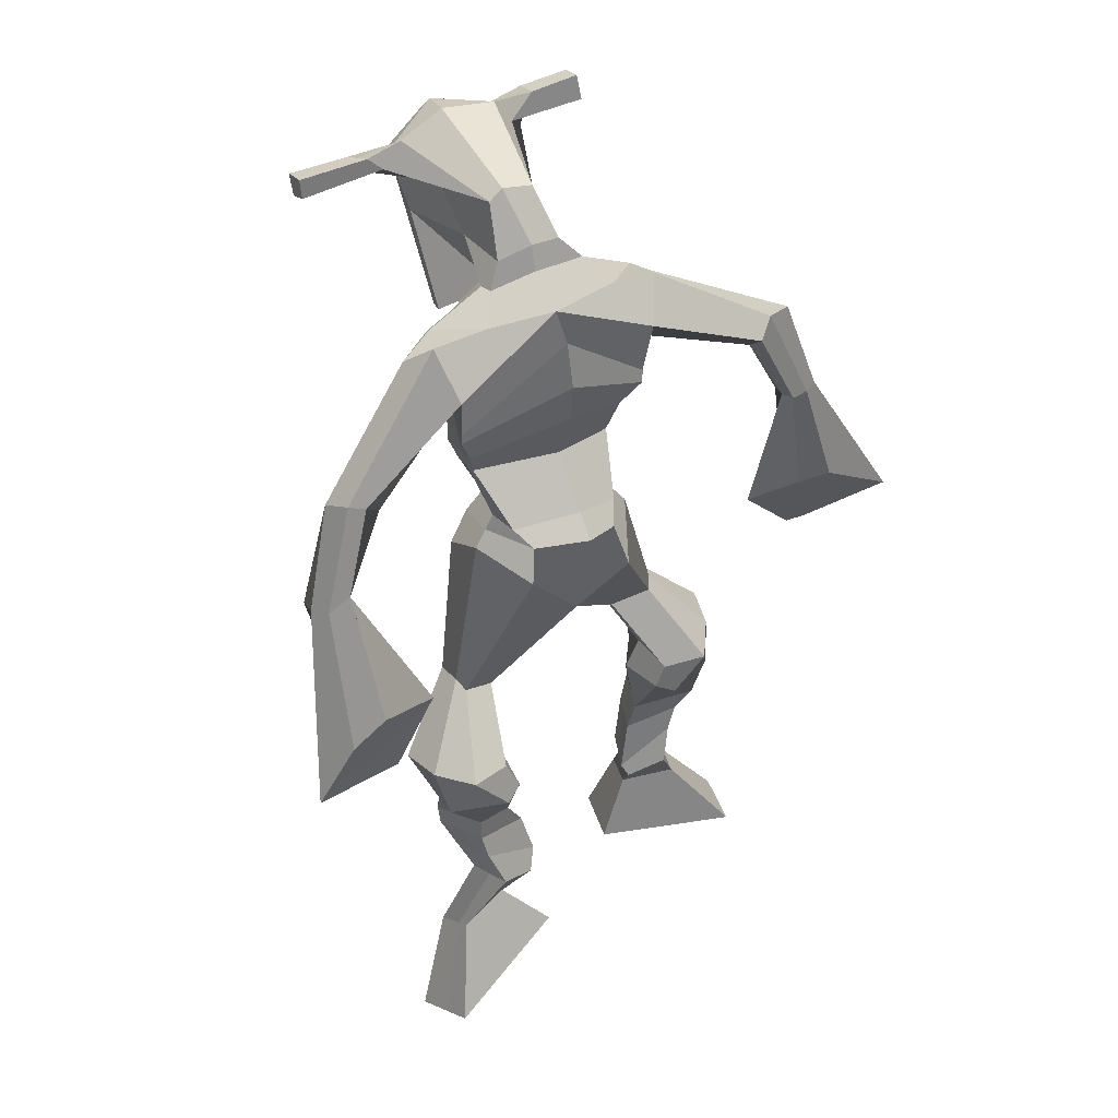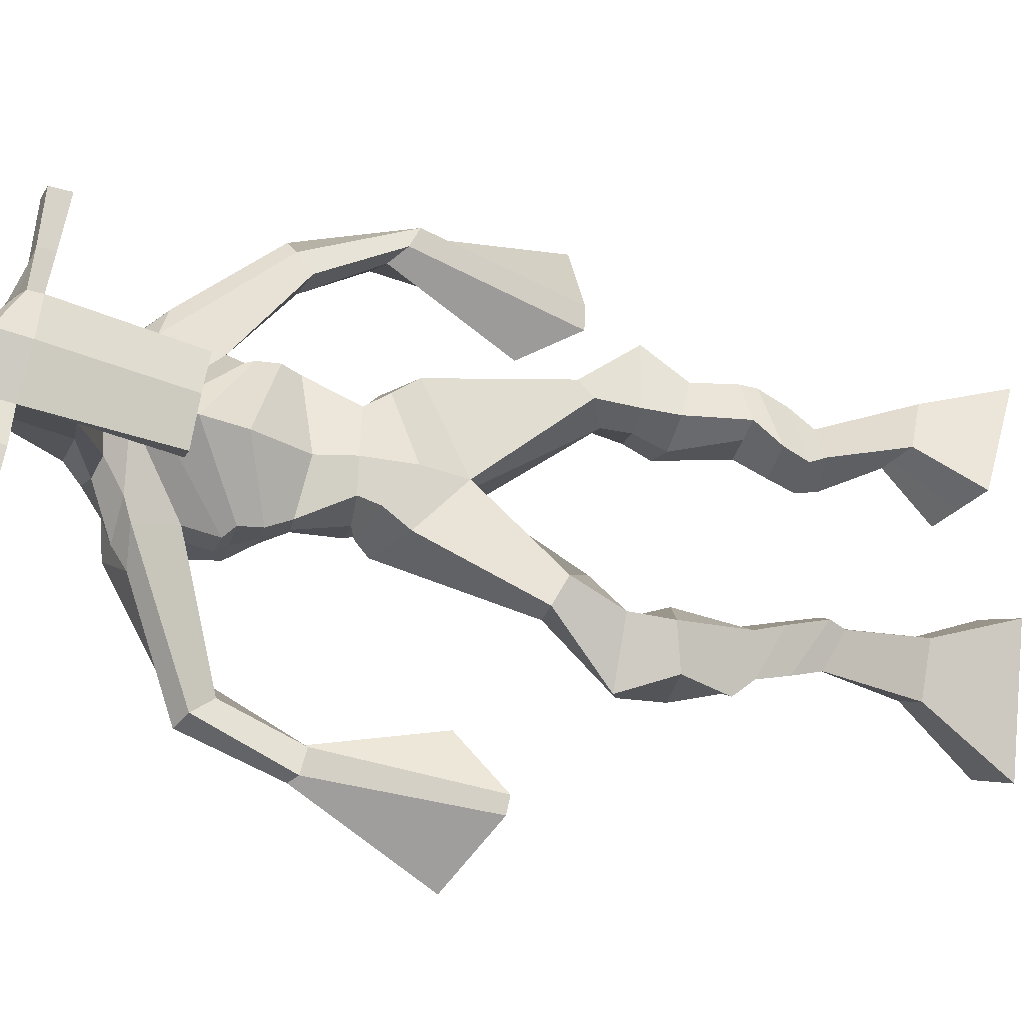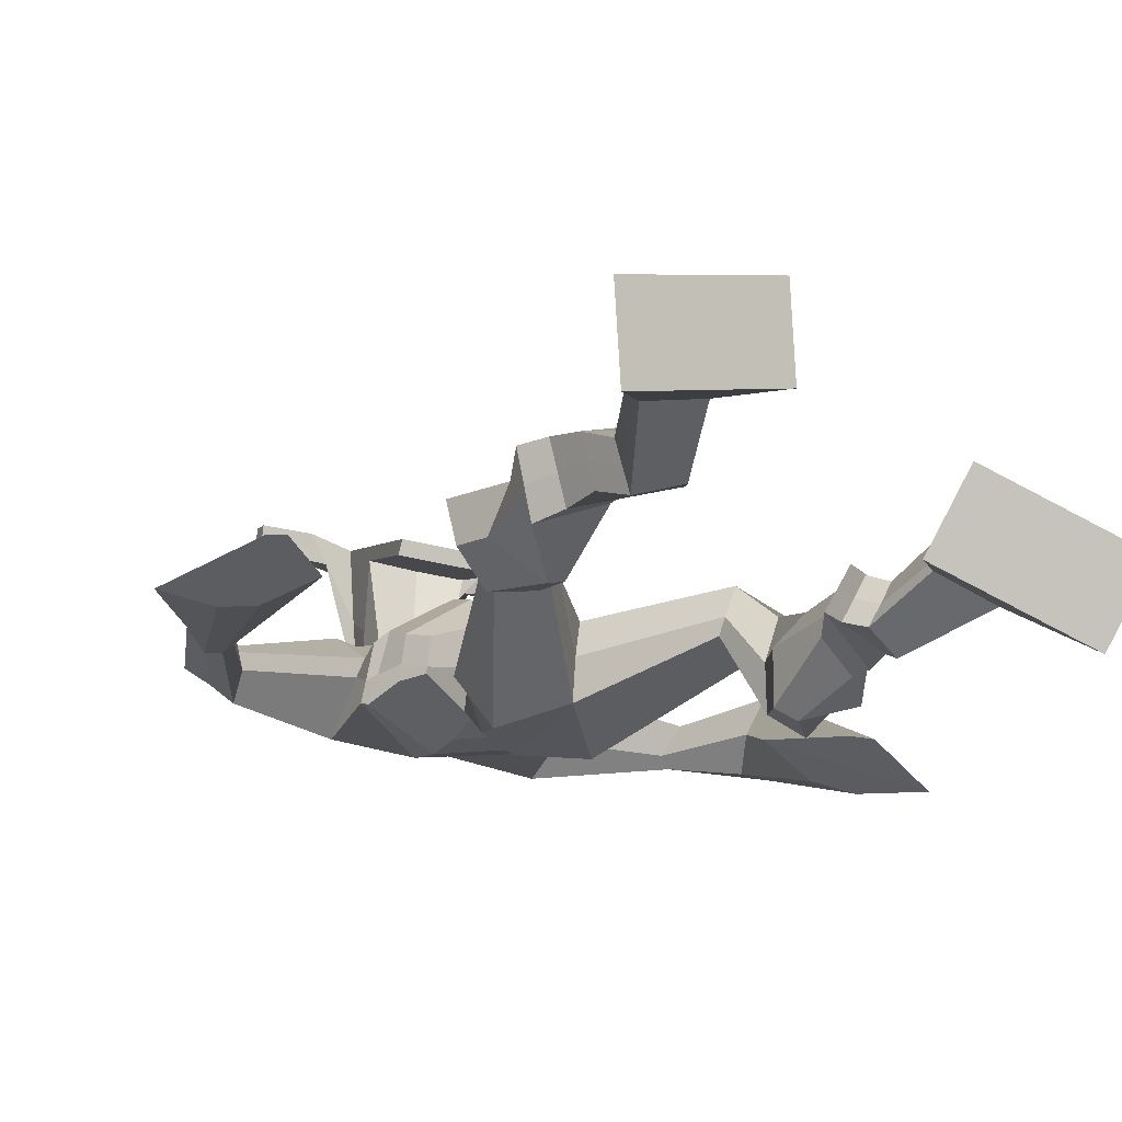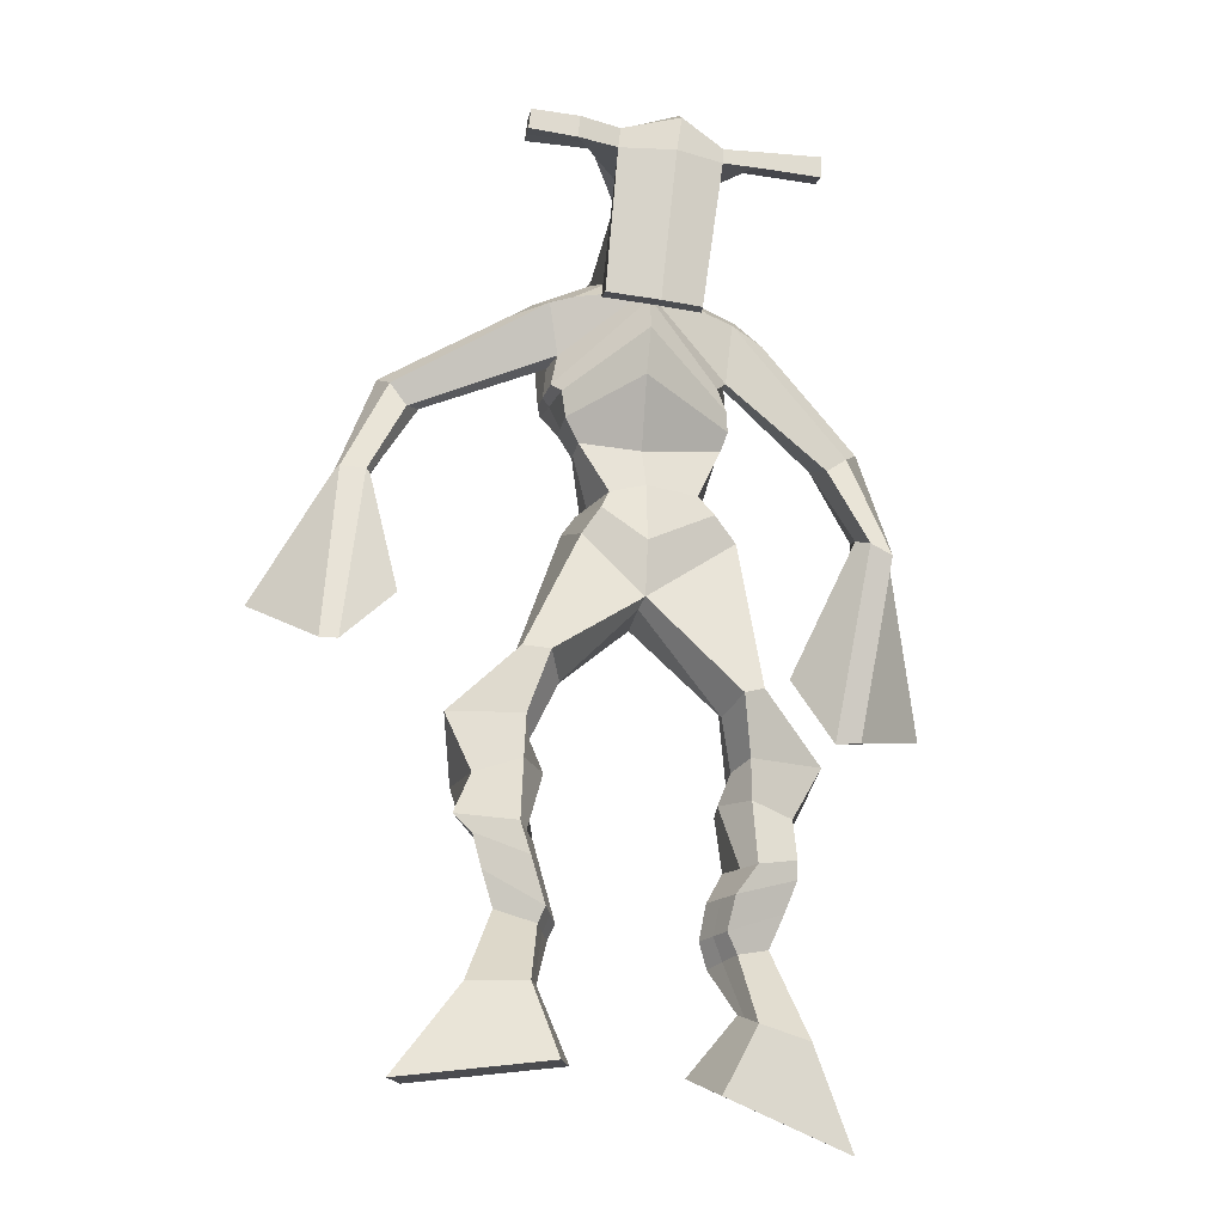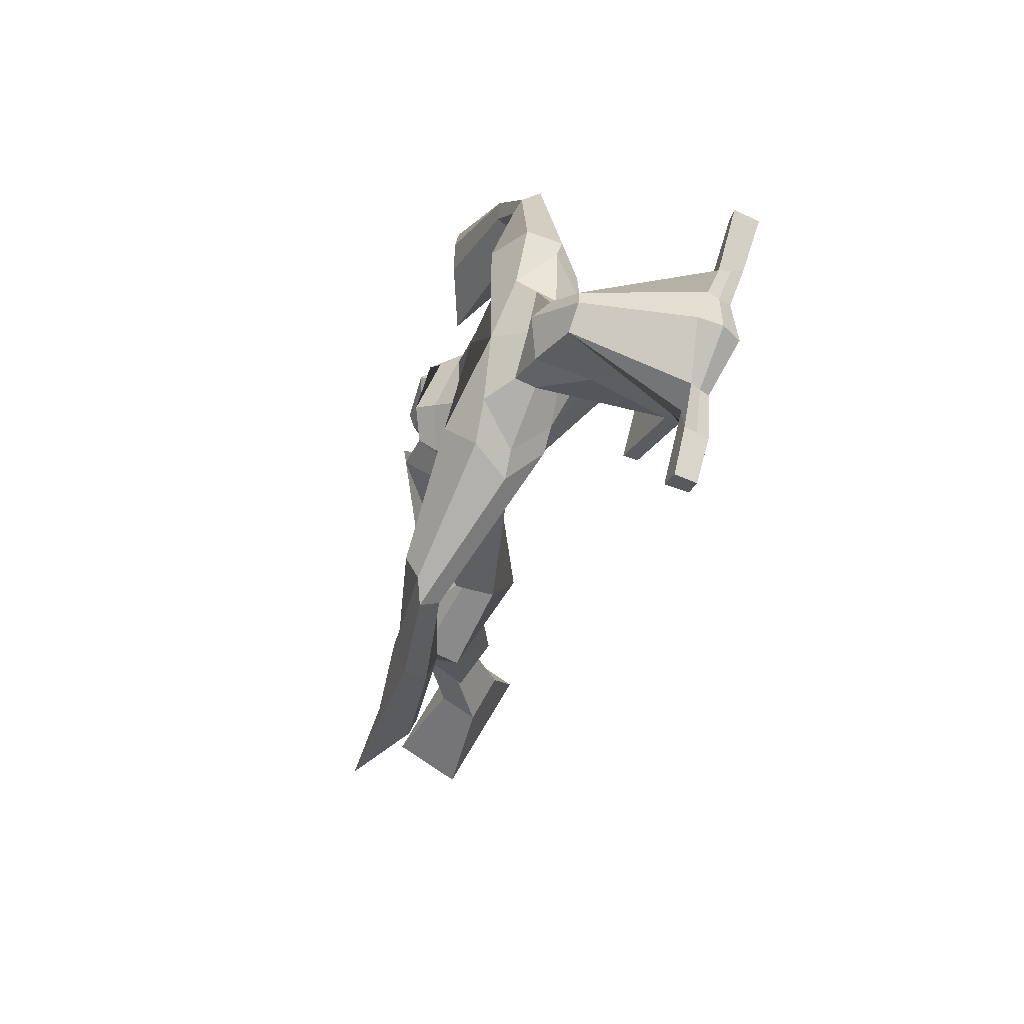
<metadata>
{"format":"obj","ext":"obj","renderer":"f3d","projection":"perspective","resolution":1024,"background":"white","views":[{"elev":49.0,"azim":151.6,"up":"+Y"},{"elev":69.3,"azim":-82.5,"up":"+Z"},{"elev":-25.7,"azim":-25.3,"up":"+Z"},{"elev":-35.1,"azim":-10.4,"up":"+Y"},{"elev":66.5,"azim":-75.6,"up":"+Y"}]}
</metadata>
<code>
o monstruo
v 0.2404 -0.2774 -0.5915
v 0.2871 -0.3714 -0.6158
v 0.2253 -0.3 -0.5335
v 0.2605 -0.4112 -0.5144
v 0.1609 -0.2752 -0.612
v 0.08579 -0.3849 -0.674
v 0.1456 -0.2982 -0.5538
v 0.05914 -0.4247 -0.5726
v 0.2607 -0.1881 -0.6425
v 0.2393 -0.1956 -0.5833
v 0.2055 -0.1655 -0.6574
v 0.1841 -0.1726 -0.5984
v 0.2695 -0.1668 -0.634
v 0.2482 -0.1741 -0.5749
v 0.1872 -0.1194 -0.6353
v 0.165 -0.1298 -0.5746
v 0.2466 -0.1066 -0.6101
v 0.2244 -0.117 -0.5494
v 0.1774 -0.07034 -0.6359
v 0.1503 -0.08499 -0.5624
v 0.2352 -0.06033 -0.612
v 0.2082 -0.07497 -0.5385
v 0.1531 -0.03512 -0.6433
v 0.1245 -0.05754 -0.5661
v 0.2299 0.04407 -0.6619
v 0.2121 0.02385 -0.5472
v 0.2036 0.03084 -0.6741
v 0.1479 0.009748 -0.5722
v 0.2152 0.08087 -0.6602
v 0.2135 0.08902 -0.5414
v 0.1534 0.08338 -0.6728
v 0.1077 0.09358 -0.5642
v 0.2567 0.1548 -0.5686
v 0.2392 0.167 -0.5021
v 0.2057 0.182 -0.5894
v 0.2035 0.1858 -0.5279
v 0.3741 0.3266 -0.6721
v 0.3783 0.3148 -0.5691
v 0.3026 0.3977 -0.6906
v 0.281 0.3778 -0.5254
v 0.5231 -0.2365 -0.7098
v 0.4594 -0.3158 -0.7444
v 0.5387 -0.2707 -0.6585
v 0.4873 -0.377 -0.6548
v 0.5998 -0.2415 -0.7382
v 0.6504 -0.3479 -0.8257
v 0.6156 -0.2769 -0.6867
v 0.6782 -0.4092 -0.736
v 0.4919 -0.1549 -0.7471
v 0.5209 -0.1591 -0.6894
v 0.5426 -0.1278 -0.7633
v 0.5677 -0.1392 -0.7072
v 0.4785 -0.1225 -0.7306
v 0.5044 -0.134 -0.6742
v 0.5569 -0.08316 -0.7376
v 0.5842 -0.09773 -0.6798
v 0.483 -0.08046 -0.7006
v 0.5103 -0.09503 -0.6429
v 0.5659 -0.03317 -0.7349
v 0.6007 -0.05254 -0.6659
v 0.5072 -0.03078 -0.7055
v 0.5405 -0.0504 -0.6358
v 0.5642 0.000787 -0.7303
v 0.6 -0.02677 -0.6579
v 0.5076 0.08085 -0.7476
v 0.5353 0.0472 -0.6374
v 0.5335 0.07074 -0.7629
v 0.5982 0.04146 -0.6677
v 0.5234 0.1233 -0.737
v 0.5316 0.1035 -0.6206
v 0.5798 0.133 -0.7527
v 0.6366 0.115 -0.6475
v 0.4894 0.1703 -0.6258
v 0.511 0.1664 -0.5581
v 0.5377 0.203 -0.6437
v 0.5448 0.1918 -0.5811
v 0.4521 0.4361 -0.6908
v 0.5008 0.3982 -0.538
v 0.3473 0.7859 -0.5625
v 0.3558 0.7476 -0.4263
v 0.2206 0.7313 -0.5962
v 0.2404 0.6705 -0.5014
v 0.5062 0.7293 -0.6037
v 0.4844 0.6537 -0.5006
v 0.2525 0.7851 -0.5478
v 0.2549 0.7417 -0.4535
v 0.1915 0.7715 -0.5434
v 0.2208 0.7267 -0.4544
v 0.05562 0.641 -0.6098
v 0.03513 0.5963 -0.5612
v 0.02698 0.6539 -0.5843
v 0.008497 0.6253 -0.5498
v -0.007613 0.5009 -0.6091
v -0.01594 0.4684 -0.5511
v -0.02828 0.5068 -0.611
v -0.05233 0.4743 -0.5576
v -0.02275 0.3301 -0.6211
v -0.03469 0.2072 -0.5875
v -0.07147 0.3345 -0.6302
v -0.06106 0.2095 -0.5926
v 0.441 0.787 -0.5506
v 0.4509 0.745 -0.4586
v 0.5191 0.7913 -0.5546
v 0.4905 0.7428 -0.474
v 0.6498 0.6114 -0.6081
v 0.6457 0.5675 -0.5642
v 0.6719 0.6185 -0.6006
v 0.6768 0.5952 -0.5666
v 0.6985 0.5023 -0.6457
v 0.7029 0.4442 -0.5617
v 0.7325 0.4933 -0.6517
v 0.737 0.4333 -0.5702
v 0.6938 0.3196 -0.7207
v 0.6771 0.1961 -0.7095
v 0.7484 0.3043 -0.7337
v 0.7135 0.1994 -0.7061
v 0.3683 0.9298 -0.2872
v 0.3679 0.8936 -0.2275
v 0.2857 0.9017 -0.2753
v 0.2853 0.8803 -0.25
v 0.4275 0.8961 -0.2834
v 0.4317 0.867 -0.2511
v 0.4275 0.7913 -0.3004
v 0.3616 0.7981 -0.2977
v 0.2864 0.7846 -0.3024
v 0.3035 0.8361 -0.4887
v 0.3936 0.8348 -0.4908
v 0.3526 0.8576 -0.507
v 0.4316 0.8456 -0.257
v 0.2834 0.8515 -0.2589
v 0.3827 0.898 -0.4496
v 0.3619 0.9094 -0.4454
v 0.3627 0.8416 -0.2391
v 0.3202 0.9004 -0.4485
v 0.1571 0.8934 -0.2681
v 0.1571 0.8817 -0.2373
v 0.1553 0.8524 -0.2458
v 0.155 0.86 -0.2789
v 0.5704 0.8808 -0.2762
v 0.5704 0.8661 -0.2405
v 0.5703 0.8347 -0.2491
v 0.5705 0.8526 -0.2807
v 0.2733 0.5407 -0.5685
v 0.3577 0.5558 -0.5903
v 0.4796 0.5658 -0.5739
v 0.4816 0.555 -0.5321
v 0.3627 0.5197 -0.5087
v 0.2745 0.531 -0.5203
v 0.2519 0.5792 -0.5678
v 0.4903 0.5826 -0.5214
v 0.2539 0.5648 -0.5077
v 0.3505 0.6342 -0.6099
v 0.4881 0.6015 -0.5845
v 0.3549 0.5926 -0.4275
v 0.4884 0.8403 -0.252
v 0.4885 0.8652 -0.2451
v 0.4739 0.8787 -0.2772
v 0.4554 0.86 -0.2848
v 0.2263 0.8926 -0.2703
v 0.2263 0.88 -0.2369
v 0.2243 0.8482 -0.246
v 0.2627 0.864 -0.2807
v 0.3569 0.6456 -0.3326
v 0.3517 0.6536 -0.353
v 0.2772 0.6554 -0.3523
v 0.4177 0.6508 -0.3542
v 0.4152 0.6429 -0.3338
v 0.2788 0.6473 -0.3318
v 0.3514 0.787 -0.456
v 0.2809 0.8114 -0.5111
v 0.395 0.7853 -0.4566
v 0.3056 0.7779 -0.455
v 0.4168 0.8133 -0.515
v 0.3502 0.8154 -0.5115
v 0.2289 0.6242 -0.5866
v 0.4879 0.6159 -0.5166
v 0.2455 0.5979 -0.4908
v 0.3481 0.6898 -0.6099
v 0.5026 0.6423 -0.5902
v 0.3562 0.6565 -0.4008
v 0.2246 0.6387 -0.5794
v 0.4665 0.6235 -0.4784
v 0.2313 0.6165 -0.5031
v 0.3466 0.7537 -0.5921
v 0.5017 0.6603 -0.5921
v 0.3573 0.7162 -0.4093
v 0.3609 0.5004 -0.6559
v 0.4545 0.4974 -0.6394
v 0.3681 0.4593 -0.5065
v 0.2988 0.4772 -0.6387
v 0.4466 0.4674 -0.5296
v 0.3197 0.4554 -0.5251
v 0.0734 -0.4034 -0.6269
v 0.2354 -0.2848 -0.5724
v 0.1558 -0.2828 -0.5928
v 0.2747 -0.3899 -0.5687
v 0.2498 -0.1917 -0.6128
v 0.1946 -0.169 -0.6278
v 0.2588 -0.1704 -0.6044
v 0.1761 -0.1246 -0.6049
v 0.2355 -0.1118 -0.5797
v 0.1639 -0.07766 -0.5992
v 0.2217 -0.06765 -0.5753
v 0.1388 -0.04633 -0.6047
v 0.2451 0.03286 -0.5966
v 0.1275 0.02277 -0.6385
v 0.2261 0.08475 -0.5996
v 0.1199 0.08988 -0.6208
v 0.2566 0.1442 -0.5448
v 0.1988 0.1973 -0.5772
v 0.3763 0.3229 -0.6124
v 0.2666 0.4369 -0.6135
v 0.6633 -0.3764 -0.784
v 0.5284 -0.2475 -0.6928
v 0.605 -0.2533 -0.7212
v 0.4724 -0.3442 -0.7027
v 0.5069 -0.1566 -0.7181
v 0.5557 -0.1336 -0.735
v 0.4917 -0.1281 -0.7023
v 0.5706 -0.09045 -0.7087
v 0.4967 -0.08775 -0.6718
v 0.5833 -0.04285 -0.7004
v 0.5238 -0.04059 -0.6707
v 0.5821 -0.01299 -0.6941
v 0.498 0.06039 -0.6831
v 0.6129 0.06343 -0.733
v 0.5164 0.1118 -0.6778
v 0.621 0.1239 -0.7034
v 0.4893 0.1545 -0.6073
v 0.5456 0.215 -0.6278
v 0.4988 0.459 -0.6136
v 0.2287 0.6689 -0.5317
v 0.4933 0.6965 -0.5609
v 0.2006 0.7547 -0.4965
v 0.1683 0.7282 -0.4966
v 0.05377 0.6065 -0.5784
v -0.008753 0.646 -0.5722
v -0.008379 0.4834 -0.58
v -0.05671 0.4918 -0.5882
v 0.03976 0.2924 -0.5873
v -0.1615 0.2842 -0.6468
v 0.5022 0.7768 -0.507
v 0.5423 0.7405 -0.5087
v 0.6292 0.5906 -0.6001
v 0.6938 0.6121 -0.5768
v 0.6925 0.4748 -0.6019
v 0.7426 0.4638 -0.6115
v 0.6104 0.2866 -0.6929
v 0.809 0.2349 -0.7449
v 0.3686 0.9218 -0.2519
v 0.2855 0.891 -0.2626
v 0.4296 0.8816 -0.2673
v 0.3999 0.8186 -0.408
v 0.3059 0.8083 -0.4105
v 0.4084 0.8718 -0.3533
v 0.3007 0.876 -0.3537
v 0.1571 0.8875 -0.2527
v 0.1551 0.8562 -0.2623
v 0.5704 0.8734 -0.2583
v 0.5704 0.8437 -0.2649
v 0.4802 0.5607 -0.5556
v 0.2733 0.5389 -0.5594
v 0.4889 0.5936 -0.5586
v 0.2526 0.5739 -0.546
v 0.4719 0.8501 -0.2684
v 0.4812 0.8719 -0.2612
v 0.2435 0.8561 -0.2634
v 0.2263 0.8863 -0.2536
v 0.2826 0.7937 -0.4834
v 0.4166 0.7988 -0.4871
v 0.4954 0.6329 -0.5639
v 0.2366 0.6131 -0.5482
v 0.4982 0.6527 -0.5695
v 0.2274 0.6309 -0.5508
v 0.2987 0.4637 -0.5862
v 0.4598 0.4813 -0.5886
v 0.3623 0.4737 -0.687
v 0.4387 0.4806 -0.6693
v 0.374 0.3812 -0.5272
v 0.3157 0.4615 -0.6697
v 0.468 0.4322 -0.5223
v 0.3068 0.4206 -0.5162
v 0.4771 0.4714 -0.5992
v 0.2833 0.4579 -0.5952
f 1 5 11 9
f 4 3 7 8
f 193 195 5 6
f 193 196 4 8
f 196 194 3 4
f 6 5 1 2
f 198 12 16 200
f 7 3 10 12
f 195 7 12 198
f 194 1 9 197
f 200 16 20 202
f 12 10 14 16
f 9 11 15 13
f 197 9 13 199
f 20 18 22 24
f 16 14 18 20
f 13 15 19 17
f 199 13 17 201
f 21 23 27 25
f 17 19 23 21
f 201 17 21 203
f 202 20 24 204
f 206 28 32 208
f 203 21 25 205
f 204 24 28 206
f 24 22 26 28
f 29 31 35 33
f 28 26 30 32
f 25 27 31 29
f 205 25 29 207
f 209 33 37 211
f 207 29 33 209
f 208 32 36 210
f 32 30 34 36
f 185 184 79 83
f 210 36 40 212
f 36 34 38 40
f 33 35 39 37
f 41 49 51 45
f 44 48 47 43
f 213 46 45 215
f 213 48 44 216
f 216 44 43 214
f 46 42 41 45
f 218 220 56 52
f 47 52 50 43
f 215 218 52 47
f 214 217 49 41
f 220 222 60 56
f 52 56 54 50
f 49 53 55 51
f 217 219 53 49
f 60 64 62 58
f 56 60 58 54
f 53 57 59 55
f 219 221 57 53
f 61 65 67 63
f 57 61 63 59
f 221 223 61 57
f 222 224 64 60
f 226 228 72 68
f 223 225 65 61
f 224 226 68 64
f 64 68 66 62
f 69 73 75 71
f 68 72 70 66
f 65 69 71 67
f 225 227 69 65
f 229 211 37 73
f 227 229 73 69
f 228 230 76 72
f 72 76 74 70
f 184 181 81 79
f 230 231 78 76
f 76 78 38 74
f 73 37 77 75
f 268 159 135 257
f 133 129 122 118
f 186 182 84 80
f 274 183 82 232
f 273 185 83 233
f 183 186 80 82
f 234 235 88 86
f 82 88 92 90
f 82 80 86 88
f 79 81 87 85
f 90 92 96 94
f 235 87 91 237
f 232 82 90 236
f 87 81 89 91
f 95 93 97 99
f 236 90 94 238
f 91 89 93 95
f 237 91 95 239
f 240 98 100 241
f 239 95 99 241
f 94 96 100 98
f 238 94 98 240
f 242 102 104 243
f 83 79 101 103
f 80 84 104 102
f 104 84 106 108
f 108 106 110 112
f 83 103 107 105
f 233 83 105 244
f 243 104 108 245
f 109 111 115 113
f 245 108 112 247
f 105 107 111 109
f 244 105 109 246
f 248 113 115 249
f 246 109 113 248
f 112 110 114 116
f 247 112 116 249
f 250 117 119 251
f 250 118 122 252
f 156 155 141 140
f 131 132 117 121
f 132 134 119 117
f 130 133 118 120
f 172 169 124 125
f 174 170 126 128
f 173 174 128 127
f 270 173 127 253
f 169 171 123 124
f 269 172 125 254
f 129 133 163 167
f 128 126 134 132
f 127 128 132 131
f 253 127 131 255
f 130 125 165 168
f 254 125 130 256
f 258 137 136 257
f 161 160 136 137
f 267 161 137 258
f 159 162 138 135
f 260 142 139 259
f 158 157 139 142
f 266 156 140 259
f 265 158 142 260
f 192 189 147 148
f 276 188 145 261
f 275 192 148 262
f 189 191 146 147
f 187 190 143 144
f 188 187 144 145
f 148 147 154 151
f 261 145 153 263
f 262 148 151 264
f 147 146 150 154
f 144 143 149 152
f 145 144 152 153
f 255 131 158 265
f 252 122 156 266
f 131 121 157 158
f 122 129 155 156
f 119 134 162 159
f 256 130 161 267
f 130 120 160 161
f 251 119 159 268
f 165 164 163 168
f 164 166 167 163
f 133 130 168 163
f 123 129 167 166
f 124 123 166 164
f 125 124 164 165
f 234 86 172 269
f 80 102 171 169
f 242 101 173 270
f 101 79 174 173
f 79 85 170 174
f 86 80 169 172
f 151 154 180 177
f 263 153 179 271
f 264 151 177 272
f 154 150 176 180
f 152 149 175 178
f 153 152 178 179
f 177 180 186 183
f 271 179 185 273
f 272 177 183 274
f 180 176 182 186
f 178 175 181 184
f 179 178 184 185
f 278 277 187 188
f 277 280 190 187
f 279 281 191 189
f 284 282 192 275
f 283 278 188 276
f 282 279 189 192
f 281 283 276 191
f 280 284 275 190
f 175 272 274 181
f 176 271 273 182
f 149 264 272 175
f 150 263 271 176
f 102 242 270 171
f 85 234 269 170
f 120 251 268 160
f 134 256 267 162
f 121 252 266 157
f 129 255 265 155
f 143 262 264 149
f 146 261 263 150
f 190 275 262 143
f 191 276 261 146
f 155 265 260 141
f 157 266 259 139
f 141 260 259 140
f 162 267 258 138
f 138 258 257 135
f 126 254 256 134
f 123 253 255 129
f 170 269 254 126
f 171 270 253 123
f 117 250 252 121
f 118 250 251 120
f 111 247 249 115
f 110 246 248 114
f 114 248 249 116
f 106 244 246 110
f 107 245 247 111
f 103 243 245 107
f 84 233 244 106
f 101 242 243 103
f 93 238 240 97
f 96 239 241 100
f 97 240 241 99
f 92 237 239 96
f 89 236 238 93
f 81 232 236 89
f 88 235 237 92
f 85 87 235 234
f 182 273 233 84
f 181 274 232 81
f 160 268 257 136
f 75 77 231 230
f 71 75 230 228
f 70 74 229 227
f 74 38 211 229
f 66 70 227 225
f 63 67 226 224
f 62 66 225 223
f 67 71 228 226
f 59 63 224 222
f 58 62 223 221
f 54 58 221 219
f 50 54 219 217
f 55 59 222 220
f 43 50 217 214
f 45 51 218 215
f 51 55 220 218
f 42 216 214 41
f 46 213 216 42
f 48 213 215 47
f 35 210 212 39
f 31 208 210 35
f 30 207 209 34
f 34 209 211 38
f 26 205 207 30
f 23 204 206 27
f 22 203 205 26
f 27 206 208 31
f 19 202 204 23
f 18 201 203 22
f 14 199 201 18
f 10 197 199 14
f 15 200 202 19
f 3 194 197 10
f 5 195 198 11
f 11 198 200 15
f 2 1 194 196
f 6 2 196 193
f 8 7 195 193
f 39 212 284 280
f 78 231 283 281
f 40 38 279 282
f 231 77 278 283
f 212 40 282 284
f 38 78 281 279
f 37 39 280 277
f 77 37 277 278

</code>
